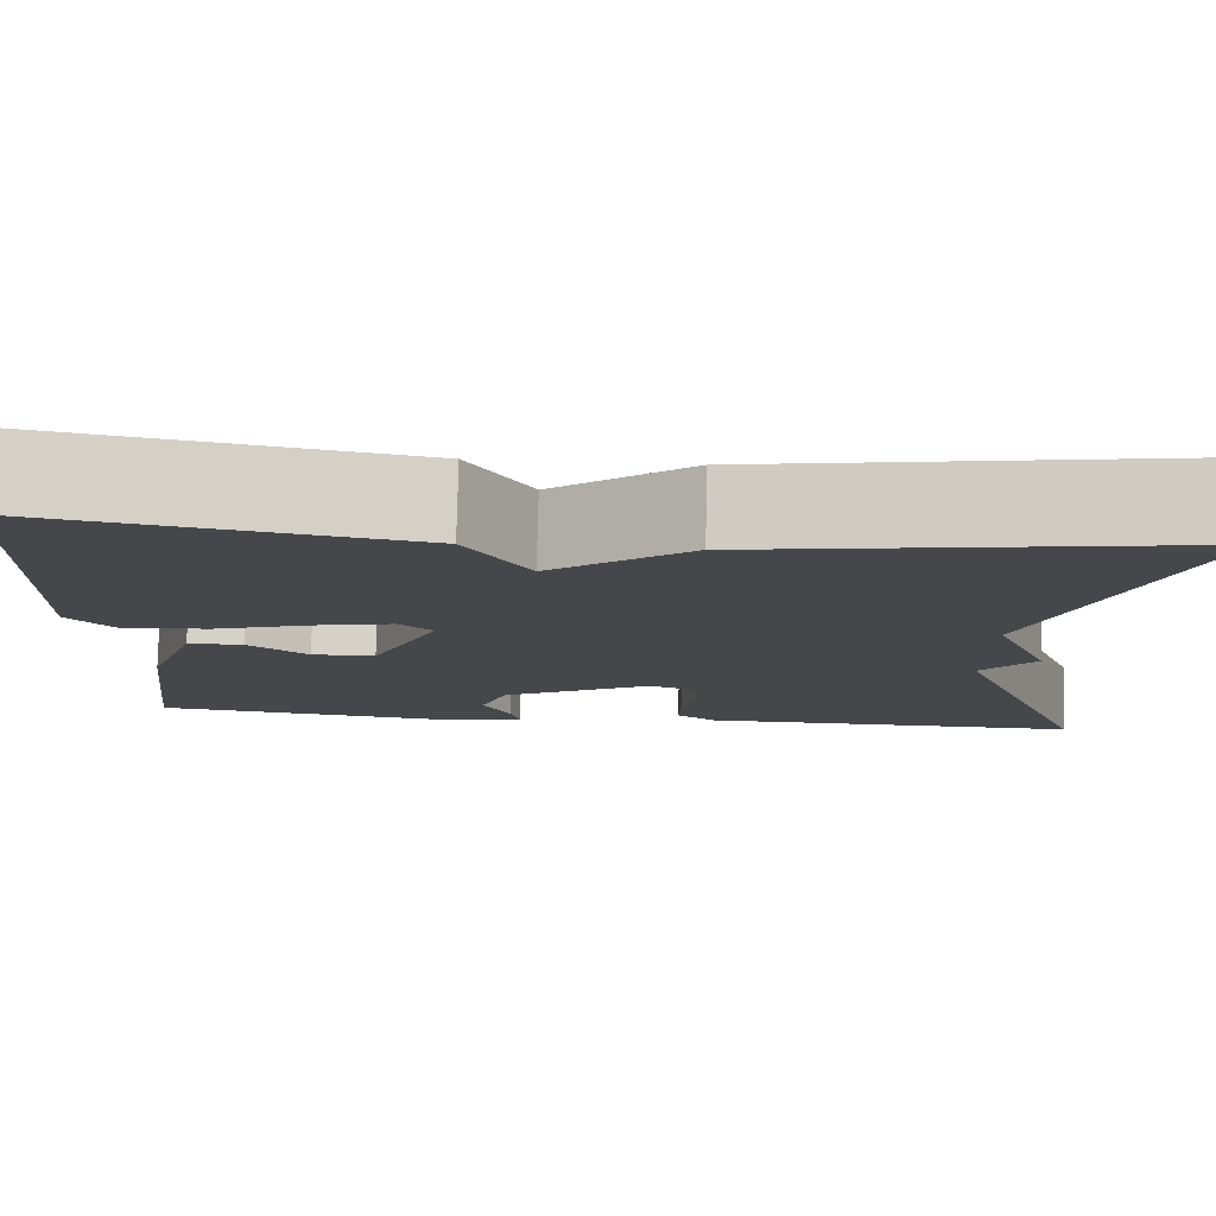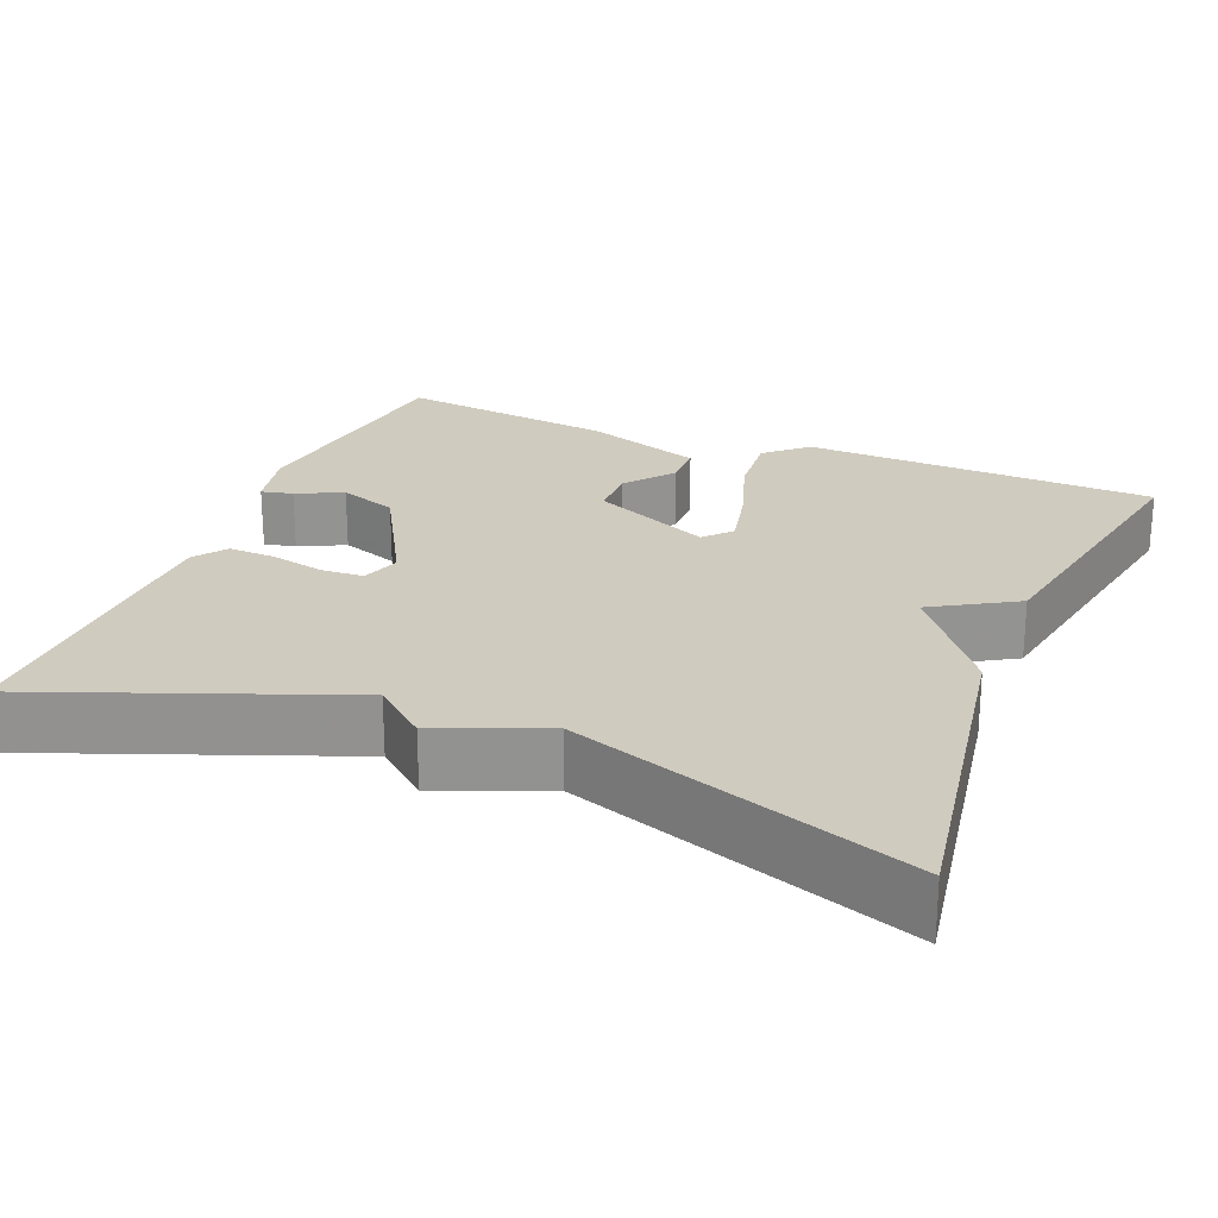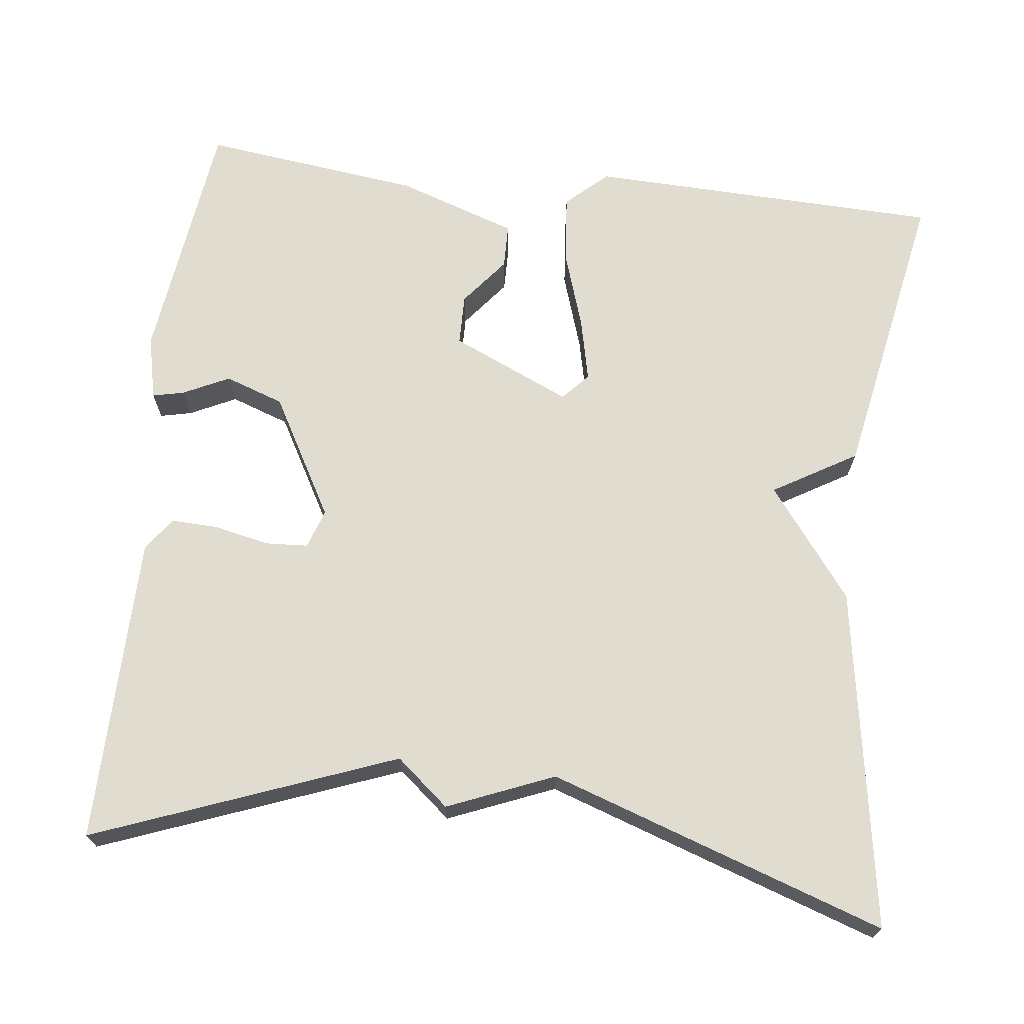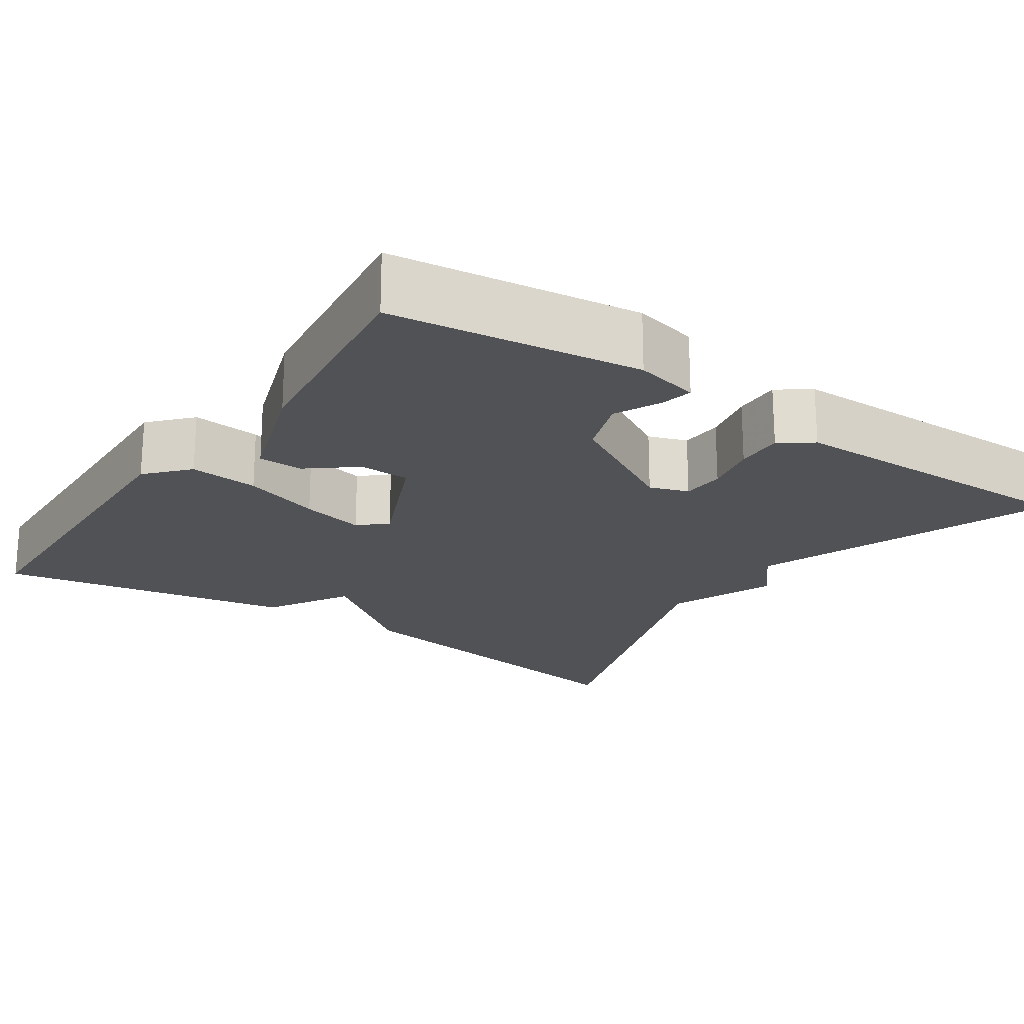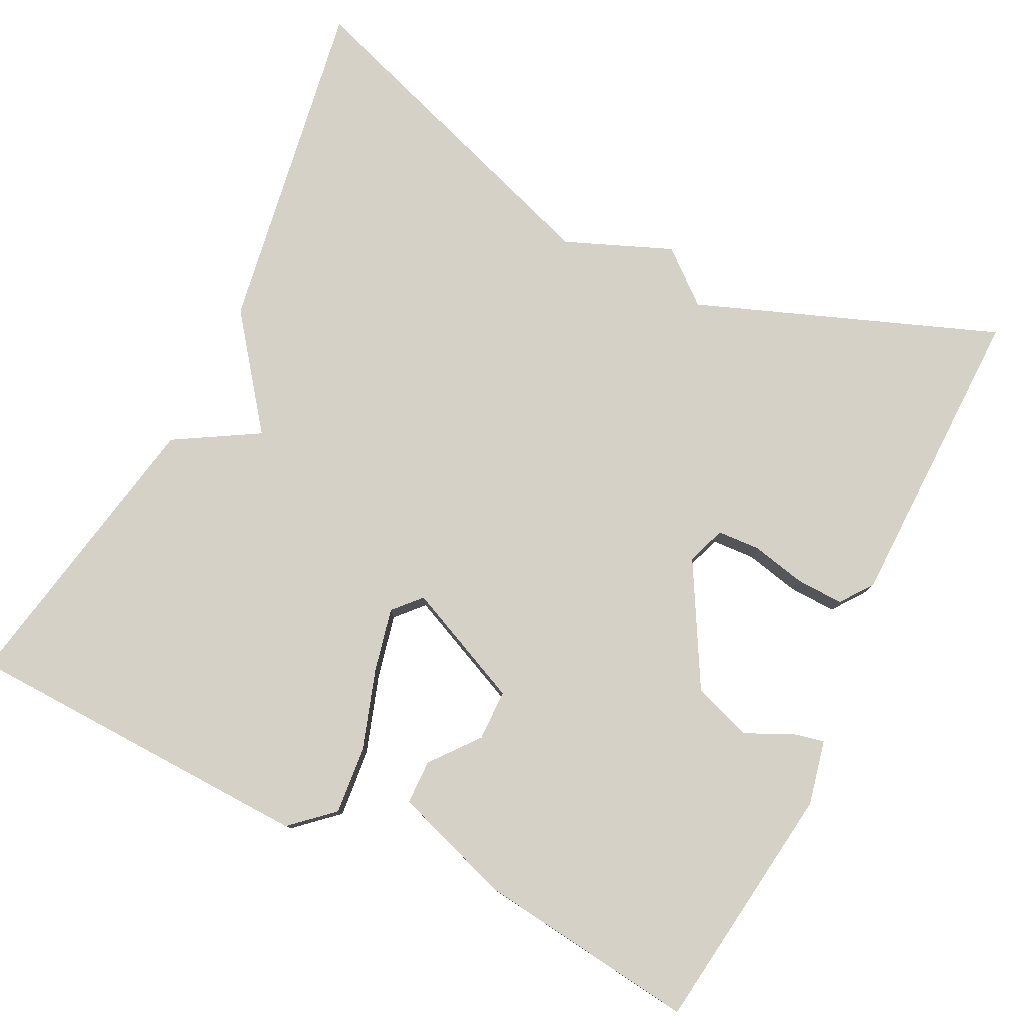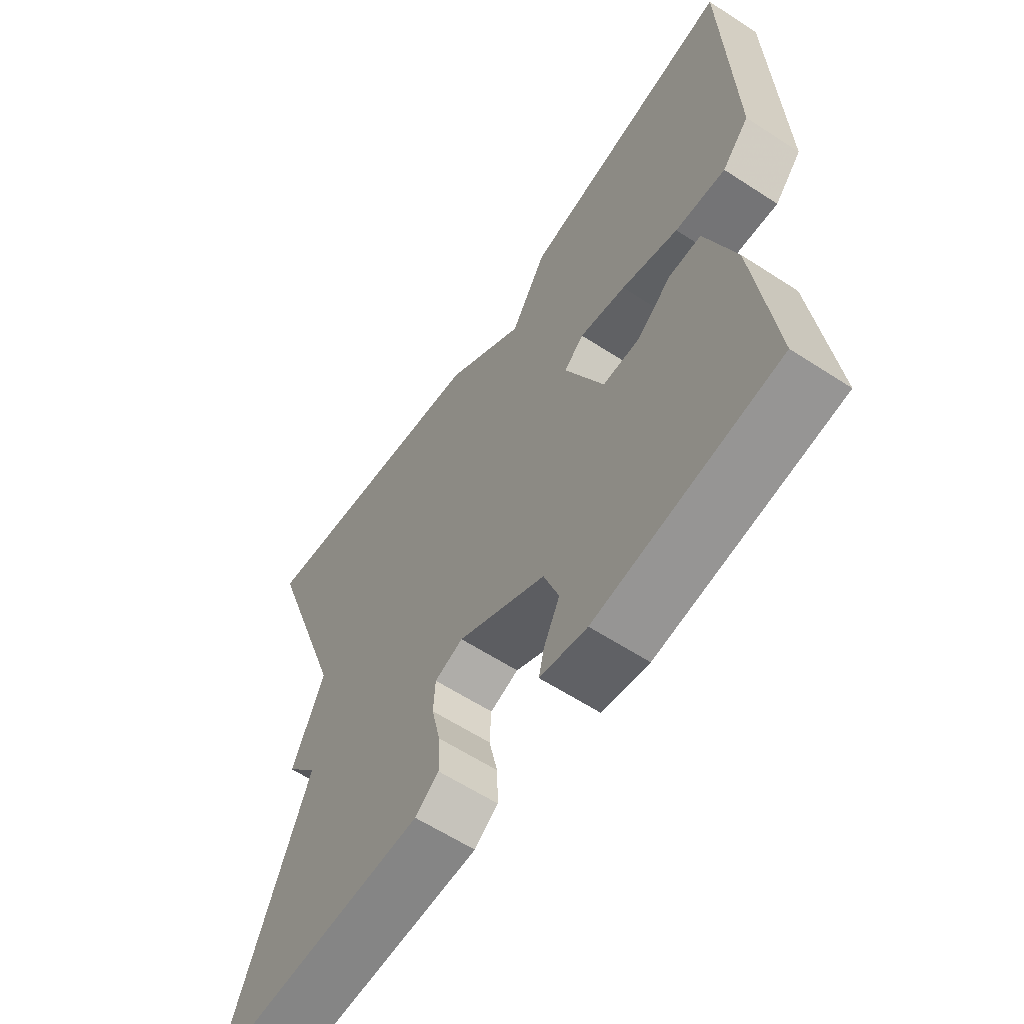
<metadata>
{"format":"obj","ext":"obj","renderer":"f3d","projection":"perspective","resolution":1024,"background":"white","views":[{"elev":79.4,"azim":-178.6,"up":"+Z"},{"elev":23.7,"azim":-67.9,"up":"+Y"},{"elev":69.4,"azim":-83.3,"up":"+Y"},{"elev":-20.9,"azim":145.7,"up":"+Y"},{"elev":79.2,"azim":116.4,"up":"+Y"},{"elev":-61.0,"azim":56.4,"up":"+Z"}]}
</metadata>
<code>
v -0.5 0.07 0.5
v -0.072 0.07 0.43
v 0.066 0.07 0.325
v 0.128 0.07 0.43
v 0.5 0.07 0.5
v 0.514 0.07 0.055
v 0.467 0.07 0.003
v 0.38 0.07 0.011
v 0.282 0.07 0.043
v 0.202 0.07 0.061
v 0.168 0.07 0.03
v 0.235 0.07 -0.12
v 0.299 0.07 -0.121
v 0.359 0.07 -0.073
v 0.415 0.07 -0.074
v 0.466 0.07 -0.224
v 0.5 0.07 -0.5
v 0.186 0.07 -0.541
v 0.105 0.07 -0.523
v 0.114 0.07 -0.483
v 0.142 0.07 -0.425
v 0.116 0.07 -0.351
v -0.036 0.07 -0.266
v -0.085 0.07 -0.283
v -0.088 0.07 -0.337
v -0.073 0.07 -0.405
v -0.071 0.07 -0.465
v -0.112 0.07 -0.495
v -0.5 0.07 -0.5
v -0.356 0.07 -0.122
v -0.411 0.07 -0.056
v -0.356 0.07 0.078
v -0.5 0 0.5
v -0.072 0 0.43
v 0.066 0 0.325
v 0.128 0 0.43
v 0.5 0 0.5
v 0.514 0 0.055
v 0.467 0 0.003
v 0.38 0 0.011
v 0.282 0 0.043
v 0.202 0 0.061
v 0.168 0 0.03
v 0.235 0 -0.12
v 0.299 0 -0.121
v 0.359 0 -0.073
v 0.415 0 -0.074
v 0.466 0 -0.224
v 0.5 0 -0.5
v 0.186 0 -0.541
v 0.105 0 -0.523
v 0.114 0 -0.483
v 0.142 0 -0.425
v 0.116 0 -0.351
v -0.036 0 -0.266
v -0.085 0 -0.283
v -0.088 0 -0.337
v -0.073 0 -0.405
v -0.071 0 -0.465
v -0.112 0 -0.495
v -0.5 0 -0.5
v -0.356 0 -0.122
v -0.411 0 -0.056
v -0.356 0 0.078
f 30 31 32
f 28 29 30
f 27 28 30
f 26 27 30
f 25 26 30
f 24 25 30 32
f 1 2 3
f 32 1 3
f 24 32 3
f 23 24 3
f 19 20 21
f 18 19 21
f 17 18 21
f 16 17 21
f 15 16 21
f 14 15 21
f 13 14 21
f 12 13 21 22
f 11 12 22 23
f 7 8 9
f 6 7 9
f 5 6 9
f 4 5 9
f 3 4 9
f 3 9 10
f 11 23 3
f 3 10 11
f 64 63 62
f 62 61 60
f 62 60 59
f 62 59 58
f 62 58 57
f 64 62 57 56
f 35 34 33
f 35 33 64
f 35 64 56
f 35 56 55
f 53 52 51
f 53 51 50
f 53 50 49
f 53 49 48
f 53 48 47
f 53 47 46
f 53 46 45
f 54 53 45 44
f 55 54 44 43
f 41 40 39
f 41 39 38
f 41 38 37
f 41 37 36
f 41 36 35
f 42 41 35
f 35 55 43
f 43 42 35
f 1 33 34 2
f 2 34 35 3
f 3 35 36 4
f 4 36 37 5
f 5 37 38 6
f 6 38 39 7
f 7 39 40 8
f 8 40 41 9
f 9 41 42 10
f 10 42 43 11
f 11 43 44 12
f 12 44 45 13
f 13 45 46 14
f 14 46 47 15
f 15 47 48 16
f 16 48 49 17
f 17 49 50 18
f 18 50 51 19
f 19 51 52 20
f 20 52 53 21
f 21 53 54 22
f 22 54 55 23
f 23 55 56 24
f 24 56 57 25
f 25 57 58 26
f 26 58 59 27
f 27 59 60 28
f 28 60 61 29
f 29 61 62 30
f 30 62 63 31
f 31 63 64 32
f 32 64 33 1

</code>
